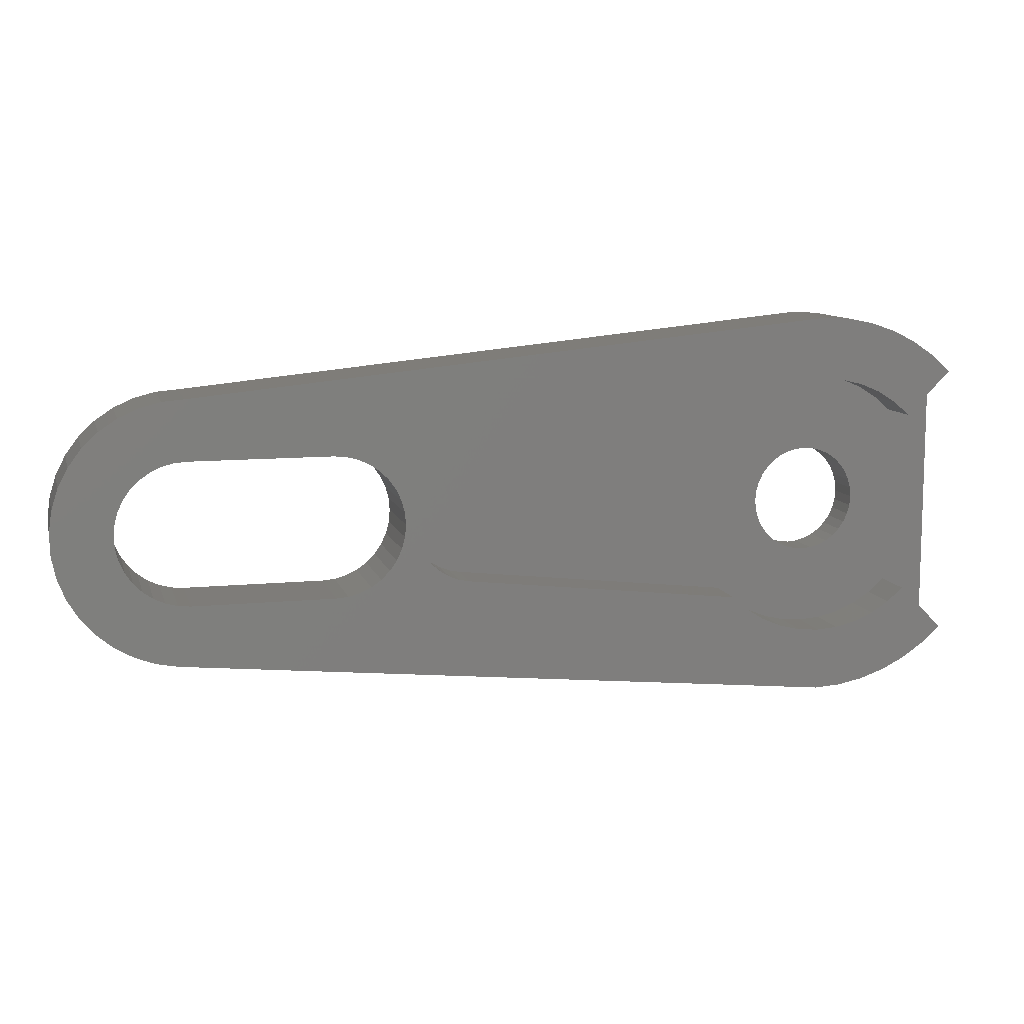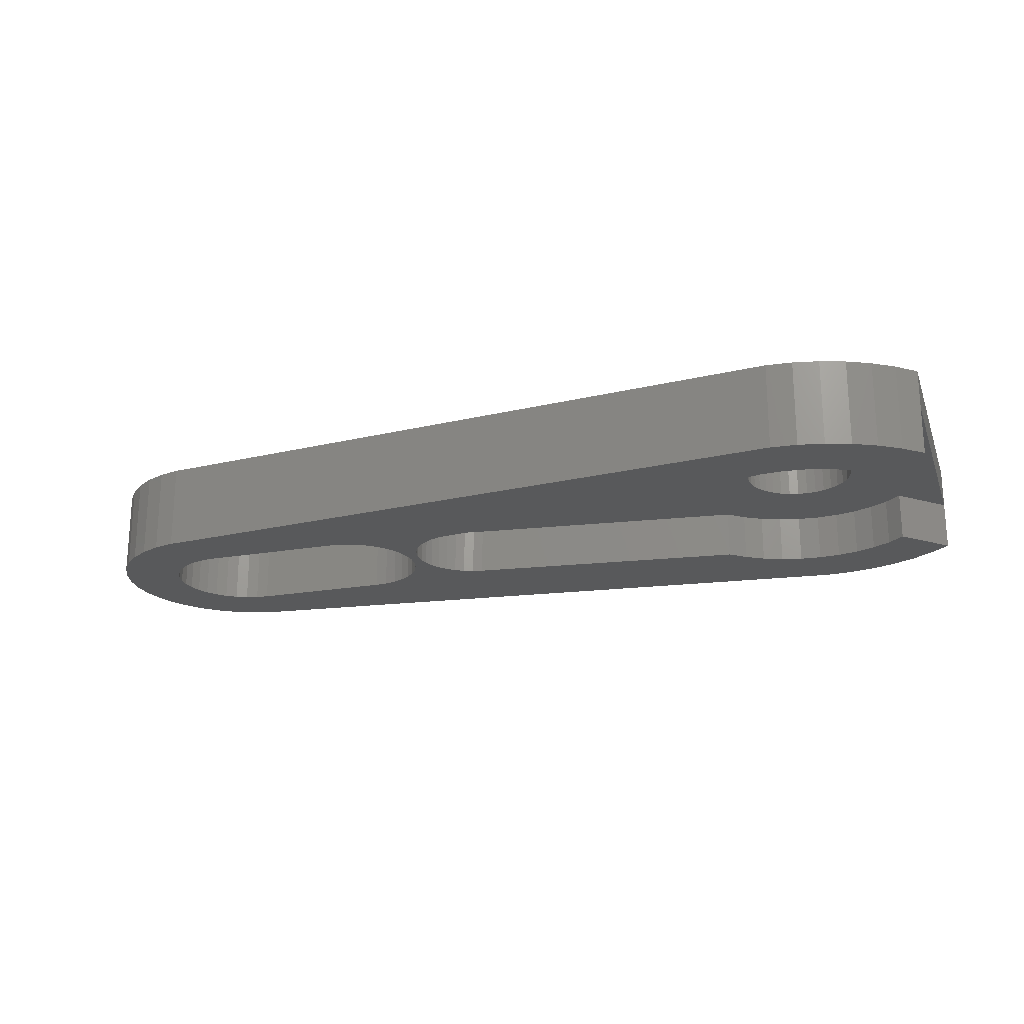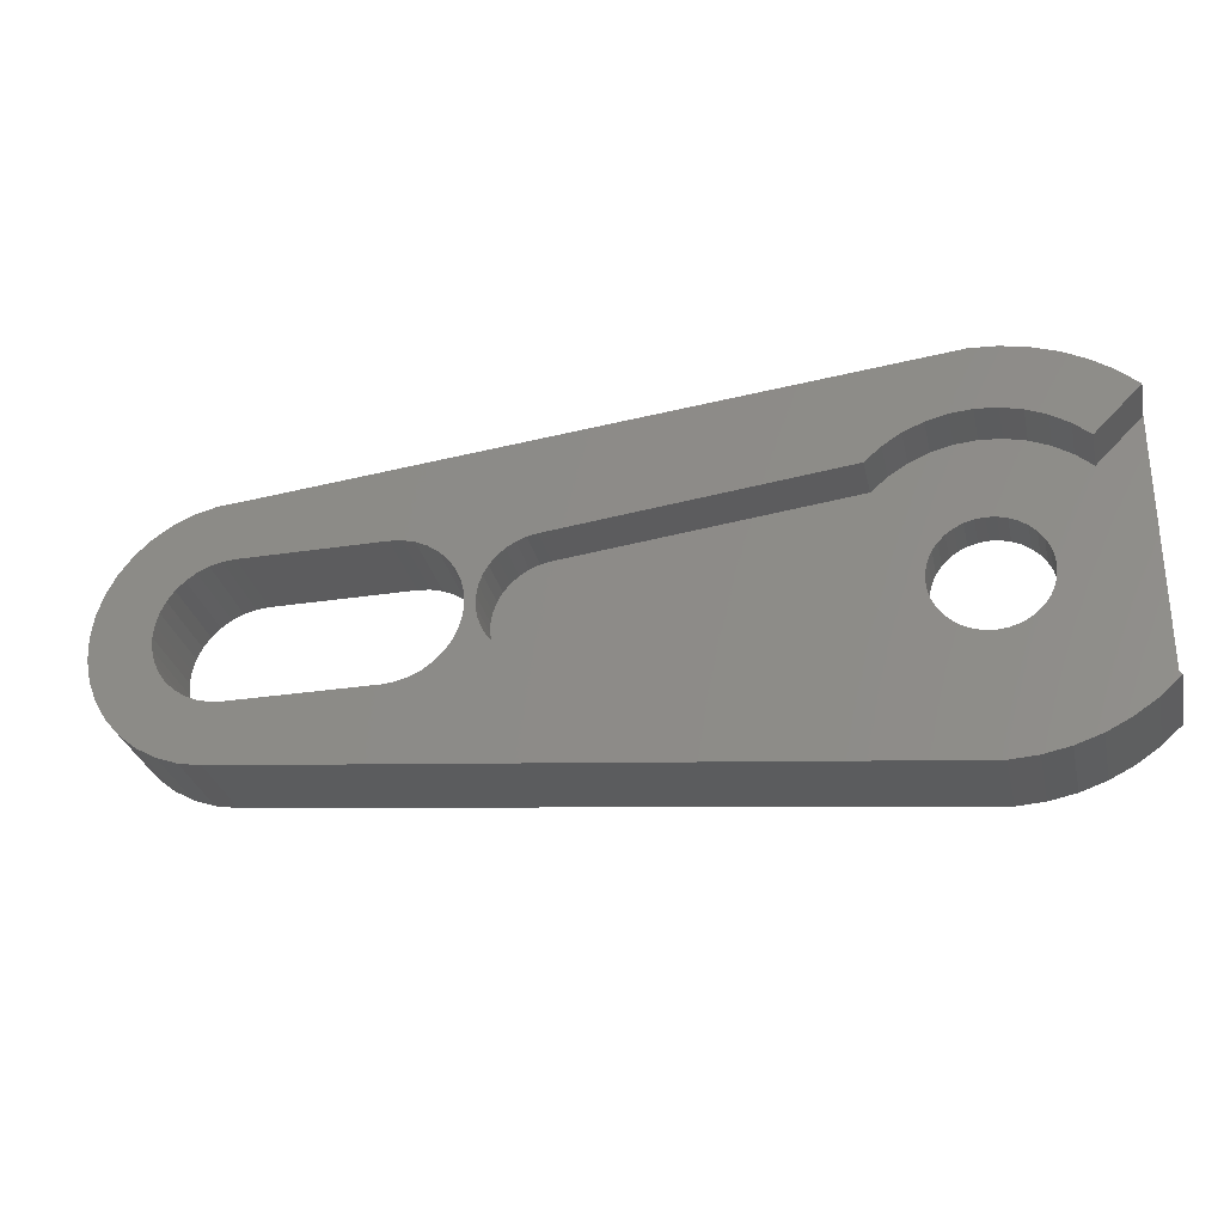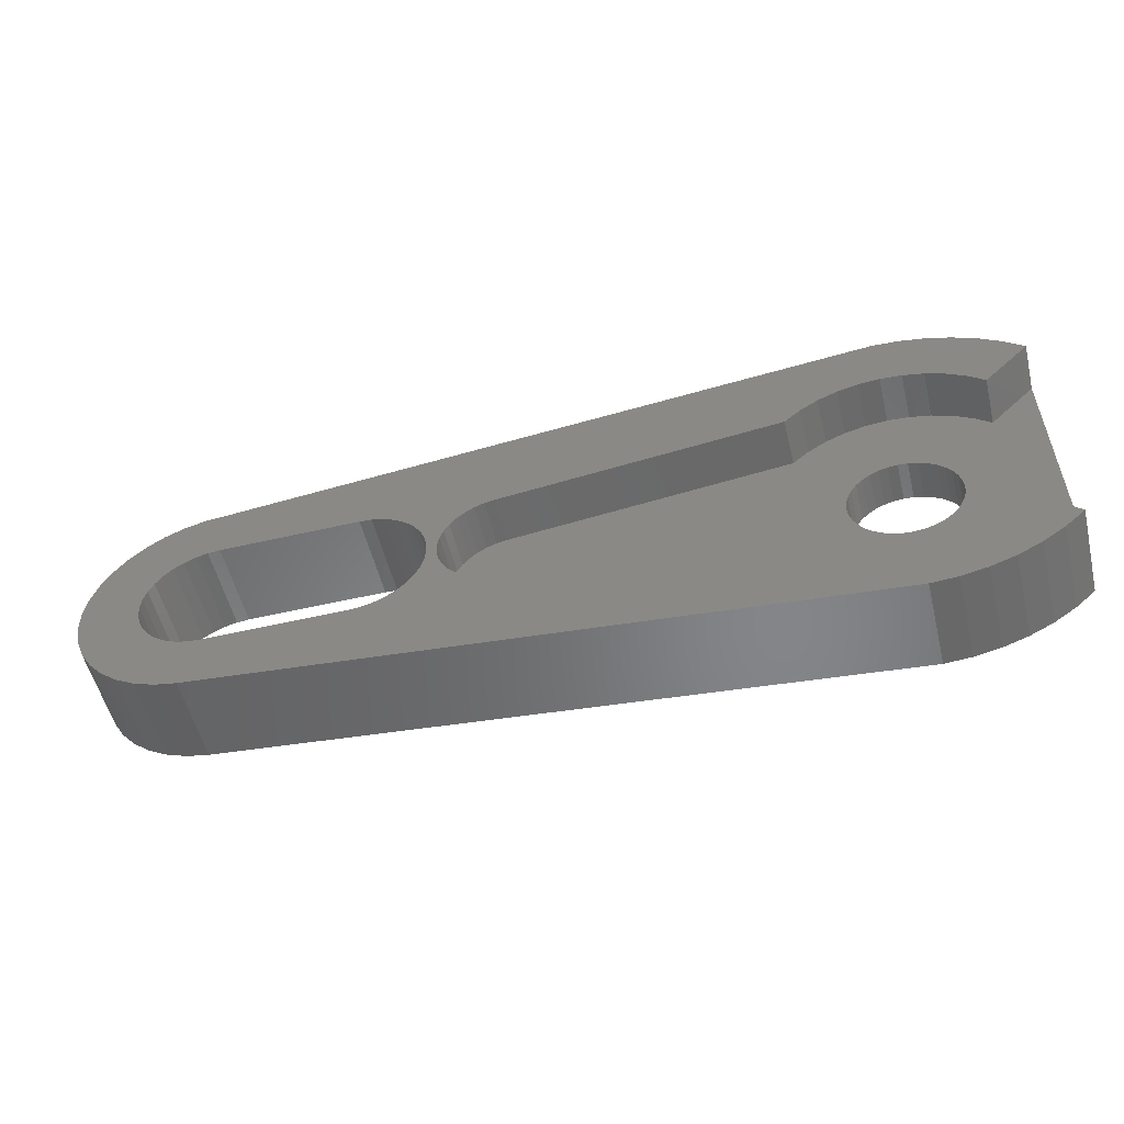
<metadata>
{"format":"stl","ext":"stl","renderer":"f3d","projection":"perspective","resolution":1024,"background":"white","views":[{"elev":10.1,"azim":165.7,"up":"+Y"},{"elev":-21.1,"azim":-162.3,"up":"+Z"},{"elev":-29.8,"azim":-167.4,"up":"+Y"},{"elev":-54.3,"azim":-166.2,"up":"+Y"}]}
</metadata>
<code>
# stl→obj: 300 verts, 596 faces
v 27.11 10.62 4
v 27.44 11.09 4
v 6.427 18 4
v 28.3 6.185 4
v 6.861 11.46 4
v 28.81 5.946 4
v 7.282 11.35 4
v 29.36 5.799 4
v 7.677 11.17 4
v 8.034 10.92 4
v 27.84 6.51 4
v 27.44 6.911 4
v 27.11 7.375 4
v 8.342 10.61 4
v 8.592 10.25 4
v 8.776 9.855 4
v 27.84 11.49 4
v 28.3 11.81 4
v 28.81 12.05 4
v 8.889 9.434 4
v 8.927 9 4
v 8.889 8.566 4
v 5.177 11.17 4
v 5.571 11.35 4
v 0 15.3 4
v 5.992 11.46 4
v 26.87 7.888 4
v 26.73 8.436 4
v 26.68 9 4
v 26.87 10.11 4
v 5.237 17.92 4
v 26.73 9.564 4
v 4.069 17.69 4
v 2.941 17.3 4
v 1.875 16.76 4
v 0.8891 16.09 4
v 29.36 12.2 4
v 29.93 12.25 4
v 36.43 15 4
v 36.43 12.25 4
v 37.44 14.91 4
v 36.99 12.2 4
v 38.42 14.66 4
v 37.54 12.05 4
v 39.34 14.24 4
v 38.05 11.81 4
v 40.18 13.68 4
v 38.52 11.49 4
v 40.92 12.98 4
v 38.92 11.09 4
v 41.52 12.17 4
v 39.24 10.62 4
v 41.98 11.27 4
v 39.48 10.11 4
v 42.28 10.3 4
v 39.63 9.564 4
v 42.42 9.296 4
v 39.68 9 4
v 42.38 8.284 4
v 39.63 8.436 4
v 42.18 7.291 4
v 39.48 7.888 4
v 41.81 6.348 4
v 39.24 7.375 4
v 41.29 5.48 4
v 38.92 6.911 4
v 40.62 4.713 4
v 38.52 6.51 4
v 39.84 4.068 4
v 38.05 6.185 4
v 38.96 3.563 4
v 37.54 5.946 4
v 38.01 3.214 4
v 6.427 11.5 4
v 36.99 5.799 4
v 36.43 5.75 4
v 29.93 5.75 4
v 4.511 7.393 4
v 4.261 7.75 4
v 0 2.699 4
v 8.592 7.75 4
v 8.342 7.393 4
v 37.02 3.029 4
v 8.034 7.085 4
v 6.427 0 4
v 7.677 6.835 4
v 7.282 6.651 4
v 8.776 8.145 4
v 6.861 6.538 4
v 6.427 6.5 4
v 5.237 0.07894 4
v 5.992 6.538 4
v 4.069 0.3144 4
v 5.571 6.651 4
v 4.82 7.085 4
v 0.8891 1.905 4
v 5.177 6.835 4
v 1.875 1.236 4
v 2.941 0.7022 4
v 3.965 9.434 4
v 4.077 9.855 4
v 4.261 10.25 4
v 4.077 8.145 4
v 3.965 8.566 4
v 3.927 9 4
v 4.511 10.61 4
v 4.82 10.92 4
v 24.66 11.51 0
v 24.21 11.69 0
v 27.11 10.62 0
v 26.73 8.436 0
v 26.22 8.76 0
v 26.68 9 0
v 26.22 9.24 0
v 26.73 9.564 0
v 26.13 9.712 0
v 26.87 10.11 0
v 28.81 12.05 0
v 28.3 11.81 0
v 6.427 18 0
v 27.84 11.49 0
v 27.44 11.09 0
v 9.243 14.41 0
v 8.345 14.79 0
v 25.07 11.27 0
v 26.87 7.888 0
v 25.97 7.836 0
v 26.13 8.288 0
v 27.11 7.375 0
v 24.21 6.313 0
v 24.66 6.486 0
v 4.508 3.21 0
v 5.455 2.978 0
v 5.237 0.07894 0
v 23.74 11.78 0
v 10.8 13.25 0
v 10.07 13.89 0
v 25.07 6.733 0
v 25.43 7.047 0
v 25.74 7.418 0
v 27.44 6.911 0
v 27.84 6.51 0
v 6.427 0 0
v 28.3 6.185 0
v 28.81 5.946 0
v 37.02 3.029 0
v 36.99 5.799 0
v 38.01 3.214 0
v 37.54 5.946 0
v 38.96 3.563 0
v 38.05 6.185 0
v 39.84 4.068 0
v 25.97 10.16 0
v 25.74 10.58 0
v 25.43 10.95 0
v 6.427 2.9 0
v 7.398 2.978 0
v 2.051 13.25 0
v 0 15.3 0
v 2.784 13.89 0
v 0.8891 16.09 0
v 3.61 14.41 0
v 0 2.699 0
v 2.051 4.75 0
v 0.8891 1.905 0
v 2.784 4.107 0
v 1.875 1.236 0
v 3.61 3.589 0
v 2.941 0.7022 0
v 4.069 0.3144 0
v 8.345 3.21 0
v 9.243 3.589 0
v 10.07 4.107 0
v 23.74 6.218 0
v 10.8 4.75 0
v 29.36 5.799 0
v 29.93 5.75 0
v 36.43 5.75 0
v 36.43 15 0
v 29.93 12.25 0
v 29.36 12.2 0
v 40.62 4.713 0
v 38.52 6.51 0
v 41.29 5.48 0
v 38.92 6.911 0
v 41.81 6.348 0
v 39.24 7.375 0
v 42.18 7.291 0
v 39.48 7.888 0
v 42.38 8.284 0
v 39.63 8.436 0
v 42.42 9.296 0
v 39.68 9 0
v 42.28 10.3 0
v 39.63 9.564 0
v 41.98 11.27 0
v 39.48 10.11 0
v 41.52 12.17 0
v 39.24 10.62 0
v 40.92 12.98 0
v 38.92 11.09 0
v 40.18 13.68 0
v 38.52 11.49 0
v 39.34 14.24 0
v 38.05 11.81 0
v 38.42 14.66 0
v 37.54 12.05 0
v 37.44 14.91 0
v 36.99 12.2 0
v 36.43 12.25 0
v 7.398 15.02 0
v 6.427 15.1 0
v 5.237 17.92 0
v 5.455 15.02 0
v 4.069 17.69 0
v 4.508 14.79 0
v 2.941 17.3 0
v 1.875 16.76 0
v 0 15.3 2.2
v 2.051 13.25 2.2
v 2.784 13.89 2.2
v 3.61 14.41 2.2
v 4.508 14.79 2.2
v 5.455 15.02 2.2
v 6.427 15.1 2.2
v 7.398 15.02 2.2
v 8.345 14.79 2.2
v 9.243 14.41 2.2
v 10.07 13.89 2.2
v 10.8 13.25 2.2
v 10.8 13.25 -1.735e-15
v 23.74 11.78 2.2
v 23.74 11.78 -1.735e-15
v 24.21 11.69 2.2
v 24.66 11.51 2.2
v 25.07 11.27 2.2
v 25.43 10.95 2.2
v 25.74 10.58 2.2
v 25.97 10.16 2.2
v 26.13 9.712 2.2
v 26.22 9.24 2.2
v 26.22 8.76 2.2
v 26.13 8.288 2.2
v 25.97 7.836 2.2
v 25.74 7.418 2.2
v 25.43 7.047 2.2
v 25.07 6.733 2.2
v 24.66 6.486 2.2
v 24.21 6.313 2.2
v 23.74 6.218 2.2
v 23.74 6.218 -1.735e-15
v 10.8 4.75 2.2
v 10.8 4.75 -1.735e-15
v 10.07 4.107 2.2
v 9.243 3.589 2.2
v 8.345 3.21 2.2
v 7.398 2.978 2.2
v 6.427 2.9 2.2
v 5.455 2.978 2.2
v 4.508 3.21 2.2
v 3.61 3.589 2.2
v 2.784 4.107 2.2
v 2.051 4.75 2.2
v 0 2.699 2.2
v 3.927 9 2.2
v 3.965 8.566 2.2
v 3.965 9.434 2.2
v 4.077 9.855 2.2
v 6.861 11.46 2.2
v 6.427 11.5 2.2
v 5.992 11.46 2.2
v 5.571 11.35 2.2
v 5.177 11.17 2.2
v 4.82 10.92 2.2
v 4.511 10.61 2.2
v 4.261 10.25 2.2
v 8.927 9 2.2
v 8.889 9.434 2.2
v 8.776 9.855 2.2
v 8.592 7.75 2.2
v 8.776 8.145 2.2
v 8.889 8.566 2.2
v 4.077 8.145 2.2
v 4.261 7.75 2.2
v 4.511 7.393 2.2
v 4.82 7.085 2.2
v 5.177 6.835 2.2
v 5.571 6.651 2.2
v 5.992 6.538 2.2
v 6.427 6.5 2.2
v 6.861 6.538 2.2
v 7.282 6.651 2.2
v 7.677 6.835 2.2
v 8.034 7.085 2.2
v 8.342 7.393 2.2
v 7.282 11.35 2.2
v 8.592 10.25 2.2
v 8.342 10.61 2.2
v 8.034 10.92 2.2
v 7.677 11.17 2.2
f 1 2 3
f 4 5 6
f 6 5 7
f 6 7 8
f 8 7 9
f 8 9 10
f 4 11 5
f 5 11 12
f 5 12 13
f 10 14 8
f 8 14 15
f 8 15 16
f 2 17 3
f 3 17 18
f 3 18 19
f 16 20 8
f 8 20 21
f 8 21 22
f 23 24 25
f 25 24 26
f 13 27 5
f 5 27 28
f 5 28 29
f 1 3 30
f 30 3 31
f 30 31 32
f 32 31 33
f 32 33 34
f 34 35 32
f 32 35 36
f 32 36 25
f 19 37 3
f 3 37 38
f 3 38 39
f 39 38 40
f 39 40 41
f 41 40 42
f 41 42 43
f 43 42 44
f 43 44 45
f 45 44 46
f 45 46 47
f 47 46 48
f 47 48 49
f 49 48 50
f 49 50 51
f 51 50 52
f 51 52 53
f 53 52 54
f 53 54 55
f 55 54 56
f 55 56 57
f 57 56 58
f 57 58 59
f 59 58 60
f 59 60 61
f 61 60 62
f 61 62 63
f 63 62 64
f 63 64 65
f 65 64 66
f 65 66 67
f 67 66 68
f 67 68 69
f 69 68 70
f 69 70 71
f 71 70 72
f 71 72 73
f 29 32 5
f 5 32 25
f 5 25 74
f 74 25 26
f 72 75 73
f 73 75 76
f 73 76 77
f 78 79 80
f 81 82 83
f 83 82 84
f 83 84 85
f 85 84 86
f 85 86 87
f 77 8 73
f 73 8 22
f 73 22 83
f 83 22 88
f 83 88 81
f 87 89 85
f 85 89 90
f 85 90 91
f 91 90 92
f 91 92 93
f 93 92 94
f 78 80 95
f 95 80 96
f 95 96 97
f 97 96 98
f 97 98 94
f 94 98 99
f 94 99 93
f 100 101 25
f 25 101 102
f 79 103 80
f 80 103 104
f 80 104 25
f 25 104 105
f 25 105 100
f 102 106 25
f 25 106 107
f 25 107 23
f 108 109 110
f 111 112 113
f 113 112 114
f 113 114 115
f 115 114 116
f 115 116 117
f 118 119 120
f 120 119 121
f 120 121 122
f 123 124 120
f 108 110 125
f 126 127 111
f 111 127 128
f 111 128 112
f 129 130 131
f 132 133 134
f 135 136 137
f 131 138 129
f 129 138 139
f 129 139 126
f 126 139 140
f 126 140 127
f 141 142 143
f 143 142 144
f 143 144 145
f 146 147 148
f 148 147 149
f 148 149 150
f 150 149 151
f 150 151 152
f 116 153 117
f 117 153 154
f 117 154 110
f 110 154 155
f 110 155 125
f 134 133 143
f 143 133 156
f 143 156 157
f 158 159 160
f 160 159 161
f 160 161 162
f 163 164 165
f 165 164 166
f 165 166 167
f 167 166 168
f 167 168 169
f 169 168 132
f 169 132 170
f 170 132 134
f 157 171 143
f 143 171 172
f 143 172 173
f 129 141 130
f 130 141 143
f 130 143 174
f 174 143 173
f 174 173 175
f 145 176 143
f 143 176 177
f 143 177 146
f 146 177 178
f 146 178 147
f 179 180 120
f 120 180 181
f 120 181 118
f 152 151 182
f 182 151 183
f 182 183 184
f 184 183 185
f 184 185 186
f 186 185 187
f 186 187 188
f 188 187 189
f 188 189 190
f 190 189 191
f 190 191 192
f 192 191 193
f 192 193 194
f 194 193 195
f 194 195 196
f 196 195 197
f 196 197 198
f 198 197 199
f 198 199 200
f 200 199 201
f 200 201 202
f 202 201 203
f 202 203 204
f 204 203 205
f 204 205 206
f 206 205 207
f 206 207 208
f 208 207 209
f 208 209 179
f 179 209 210
f 179 210 180
f 137 123 135
f 135 123 120
f 135 120 109
f 109 120 122
f 109 122 110
f 124 211 120
f 120 211 212
f 120 212 213
f 213 212 214
f 213 214 215
f 215 214 216
f 215 216 217
f 217 216 162
f 217 162 218
f 218 162 161
f 219 25 36
f 3 120 213
f 3 213 31
f 31 213 215
f 31 215 33
f 33 215 217
f 33 217 34
f 34 217 218
f 34 218 35
f 35 218 161
f 35 161 36
f 36 161 159
f 36 159 219
f 219 159 220
f 220 159 158
f 220 158 221
f 221 158 160
f 221 160 222
f 222 160 162
f 222 162 223
f 223 162 216
f 223 216 224
f 224 216 214
f 224 214 225
f 225 214 212
f 225 212 226
f 226 212 211
f 226 211 227
f 227 211 124
f 227 124 228
f 228 124 123
f 228 123 229
f 229 123 137
f 229 137 230
f 230 137 136
f 230 231 232
f 232 231 233
f 232 135 234
f 234 135 109
f 234 109 235
f 235 109 108
f 235 108 236
f 236 108 125
f 236 125 237
f 237 125 155
f 237 155 238
f 238 155 154
f 238 154 239
f 239 154 153
f 239 153 240
f 240 153 116
f 240 116 241
f 241 116 114
f 241 114 242
f 242 114 112
f 242 112 243
f 243 112 128
f 243 128 244
f 244 128 127
f 244 127 245
f 245 127 140
f 245 140 246
f 246 140 139
f 246 139 247
f 247 139 138
f 247 138 248
f 248 138 131
f 248 131 249
f 249 131 130
f 249 130 250
f 250 130 174
f 250 251 252
f 252 251 253
f 252 175 254
f 254 175 173
f 254 173 255
f 255 173 172
f 255 172 256
f 256 172 171
f 256 171 257
f 257 171 157
f 257 157 258
f 258 157 156
f 258 156 259
f 259 156 133
f 259 133 260
f 260 133 132
f 260 132 261
f 261 132 168
f 261 168 262
f 262 168 166
f 262 166 263
f 263 166 164
f 263 164 264
f 264 164 163
f 264 163 165
f 96 80 264
f 264 165 96
f 96 165 167
f 96 167 98
f 98 167 169
f 98 169 99
f 99 169 170
f 99 170 93
f 93 170 134
f 93 134 91
f 91 134 143
f 91 143 85
f 146 83 143
f 143 83 85
f 83 146 148
f 83 148 73
f 73 148 150
f 73 150 71
f 71 150 152
f 71 152 69
f 69 152 182
f 69 182 67
f 67 182 184
f 67 184 65
f 65 184 186
f 65 186 63
f 63 186 188
f 63 188 61
f 61 188 190
f 61 190 59
f 59 190 192
f 59 192 57
f 57 192 194
f 57 194 55
f 55 194 196
f 55 196 53
f 53 196 198
f 53 198 51
f 51 198 200
f 51 200 49
f 49 200 202
f 49 202 47
f 47 202 204
f 47 204 45
f 45 204 206
f 45 206 43
f 43 206 208
f 43 208 41
f 41 208 179
f 41 179 39
f 3 39 120
f 120 39 179
f 77 177 8
f 8 177 176
f 8 176 6
f 6 176 145
f 6 145 4
f 4 145 144
f 4 144 11
f 11 144 142
f 11 142 12
f 12 142 141
f 12 141 13
f 13 141 129
f 13 129 27
f 27 129 126
f 27 126 28
f 28 126 111
f 28 111 29
f 29 111 113
f 29 113 32
f 32 113 115
f 32 115 30
f 30 115 117
f 30 117 1
f 1 117 110
f 1 110 2
f 2 110 122
f 2 122 17
f 17 122 121
f 17 121 18
f 18 121 119
f 18 119 19
f 19 119 118
f 19 118 37
f 37 118 181
f 37 181 38
f 38 181 180
f 77 76 177
f 177 76 178
f 40 210 42
f 42 210 209
f 42 209 44
f 44 209 207
f 44 207 46
f 46 207 205
f 46 205 48
f 48 205 203
f 48 203 50
f 50 203 201
f 50 201 52
f 52 201 199
f 52 199 54
f 54 199 197
f 54 197 56
f 56 197 195
f 56 195 58
f 58 195 193
f 58 193 60
f 60 193 191
f 60 191 62
f 62 191 189
f 62 189 64
f 64 189 187
f 64 187 66
f 66 187 185
f 66 185 68
f 68 185 183
f 68 183 70
f 70 183 151
f 70 151 72
f 72 151 149
f 72 149 75
f 75 149 147
f 75 147 76
f 76 147 178
f 40 38 210
f 210 38 180
f 265 266 264
f 264 219 265
f 265 219 220
f 265 220 267
f 267 220 268
f 269 270 220
f 220 270 271
f 271 272 220
f 220 272 273
f 220 273 274
f 274 275 220
f 220 275 276
f 220 276 268
f 250 252 277
f 249 250 232
f 232 250 277
f 232 277 230
f 230 277 278
f 230 278 279
f 280 281 252
f 252 281 282
f 252 282 277
f 232 234 243
f 243 234 235
f 243 244 232
f 232 244 245
f 232 245 246
f 235 236 243
f 243 236 237
f 243 237 238
f 238 239 243
f 243 239 240
f 243 240 242
f 242 240 241
f 246 247 232
f 232 247 248
f 232 248 249
f 266 283 264
f 264 283 284
f 264 284 263
f 263 284 285
f 263 285 262
f 262 285 286
f 262 286 261
f 261 286 287
f 261 287 260
f 260 287 288
f 260 288 259
f 259 288 289
f 259 289 258
f 258 289 290
f 258 290 257
f 257 290 291
f 257 291 256
f 256 291 292
f 256 292 255
f 255 292 293
f 255 293 254
f 254 293 294
f 254 294 252
f 252 294 295
f 252 295 280
f 269 220 296
f 296 220 221
f 296 221 222
f 222 223 296
f 296 223 224
f 296 224 225
f 279 297 230
f 230 297 298
f 230 298 229
f 229 298 299
f 229 299 228
f 228 299 300
f 228 300 227
f 227 300 296
f 227 296 226
f 226 296 225
f 219 264 25
f 25 264 80
f 277 21 278
f 278 21 20
f 278 20 279
f 279 20 16
f 279 16 297
f 297 16 15
f 297 15 298
f 298 15 14
f 298 14 299
f 299 14 10
f 299 10 300
f 300 10 9
f 300 9 296
f 296 9 7
f 296 7 269
f 269 7 5
f 269 5 270
f 270 5 74
f 270 74 271
f 271 74 26
f 271 26 272
f 272 26 24
f 272 24 273
f 273 24 23
f 273 23 274
f 274 23 107
f 274 107 275
f 275 107 106
f 275 106 276
f 276 106 102
f 276 102 268
f 268 102 101
f 268 101 267
f 267 101 100
f 267 100 265
f 265 100 105
f 265 105 266
f 266 105 104
f 266 104 283
f 283 104 103
f 283 103 284
f 284 103 79
f 284 79 285
f 285 79 78
f 285 78 286
f 286 78 95
f 286 95 287
f 287 95 97
f 287 97 288
f 288 97 94
f 288 94 289
f 289 94 92
f 289 92 290
f 290 92 90
f 290 90 291
f 291 90 89
f 291 89 292
f 292 89 87
f 292 87 293
f 293 87 86
f 293 86 294
f 294 86 84
f 294 84 295
f 295 84 82
f 295 82 280
f 280 82 81
f 280 81 281
f 281 81 88
f 281 88 282
f 282 88 22
f 282 22 277
f 277 22 21

</code>
